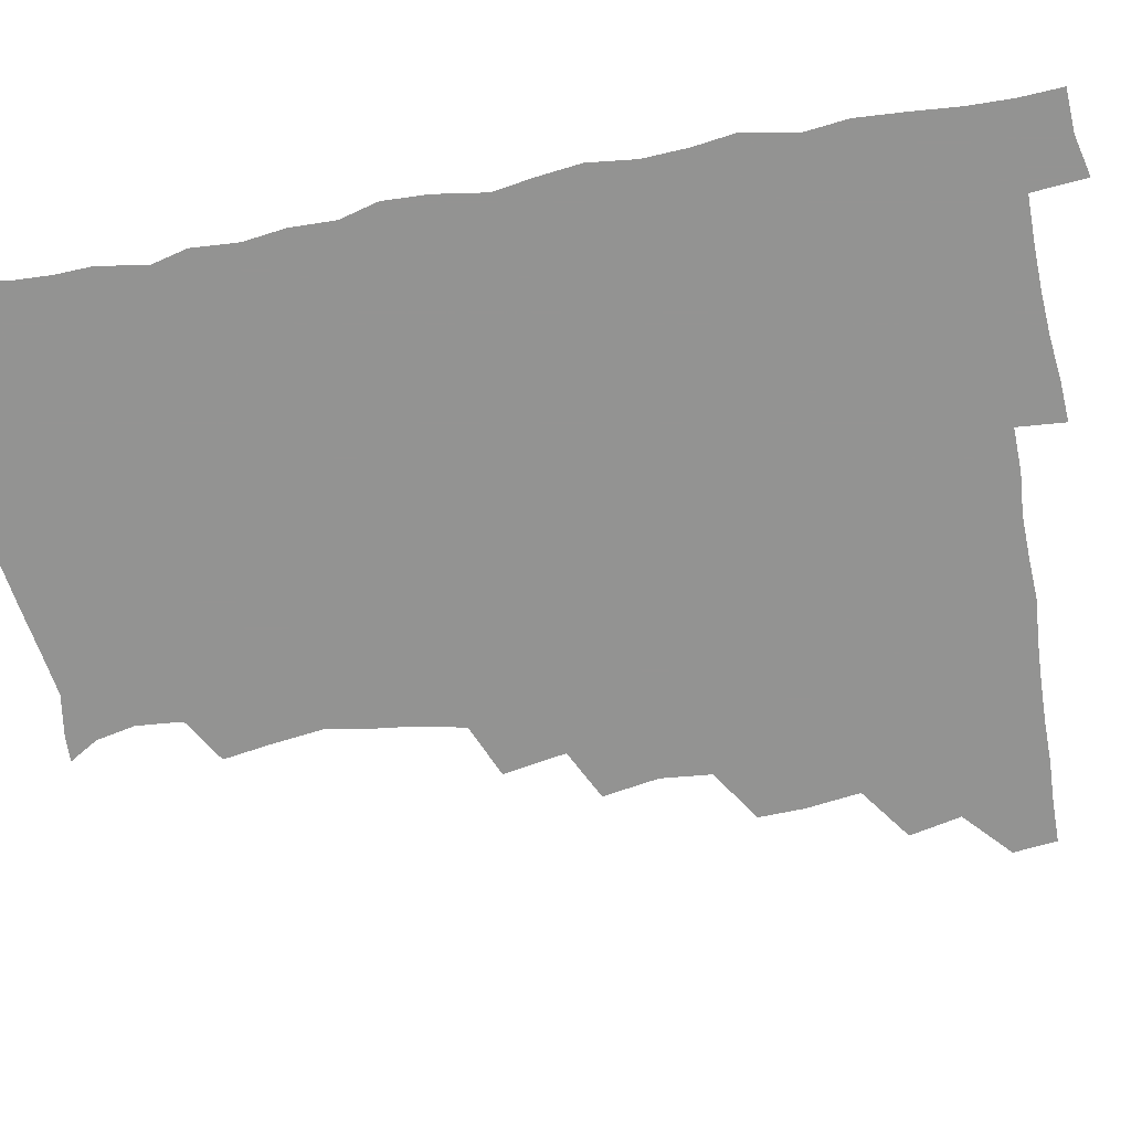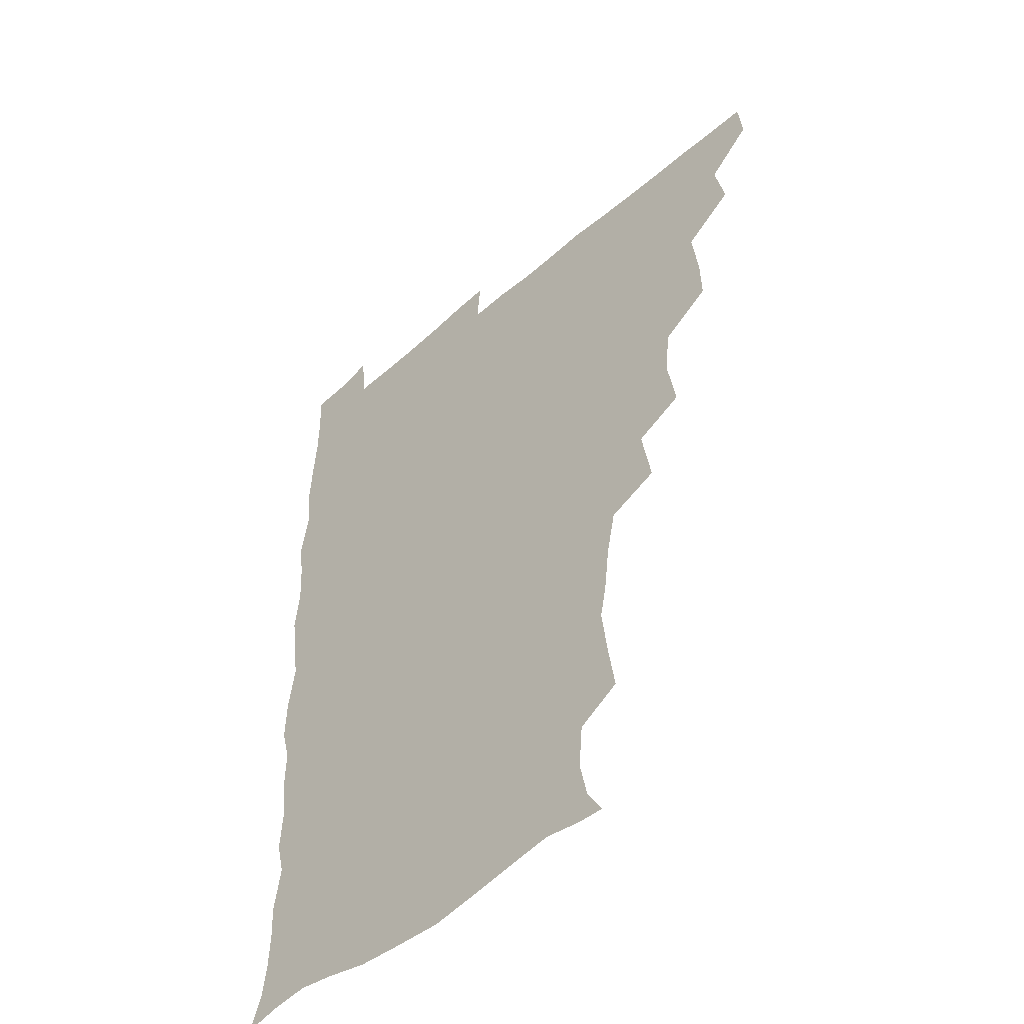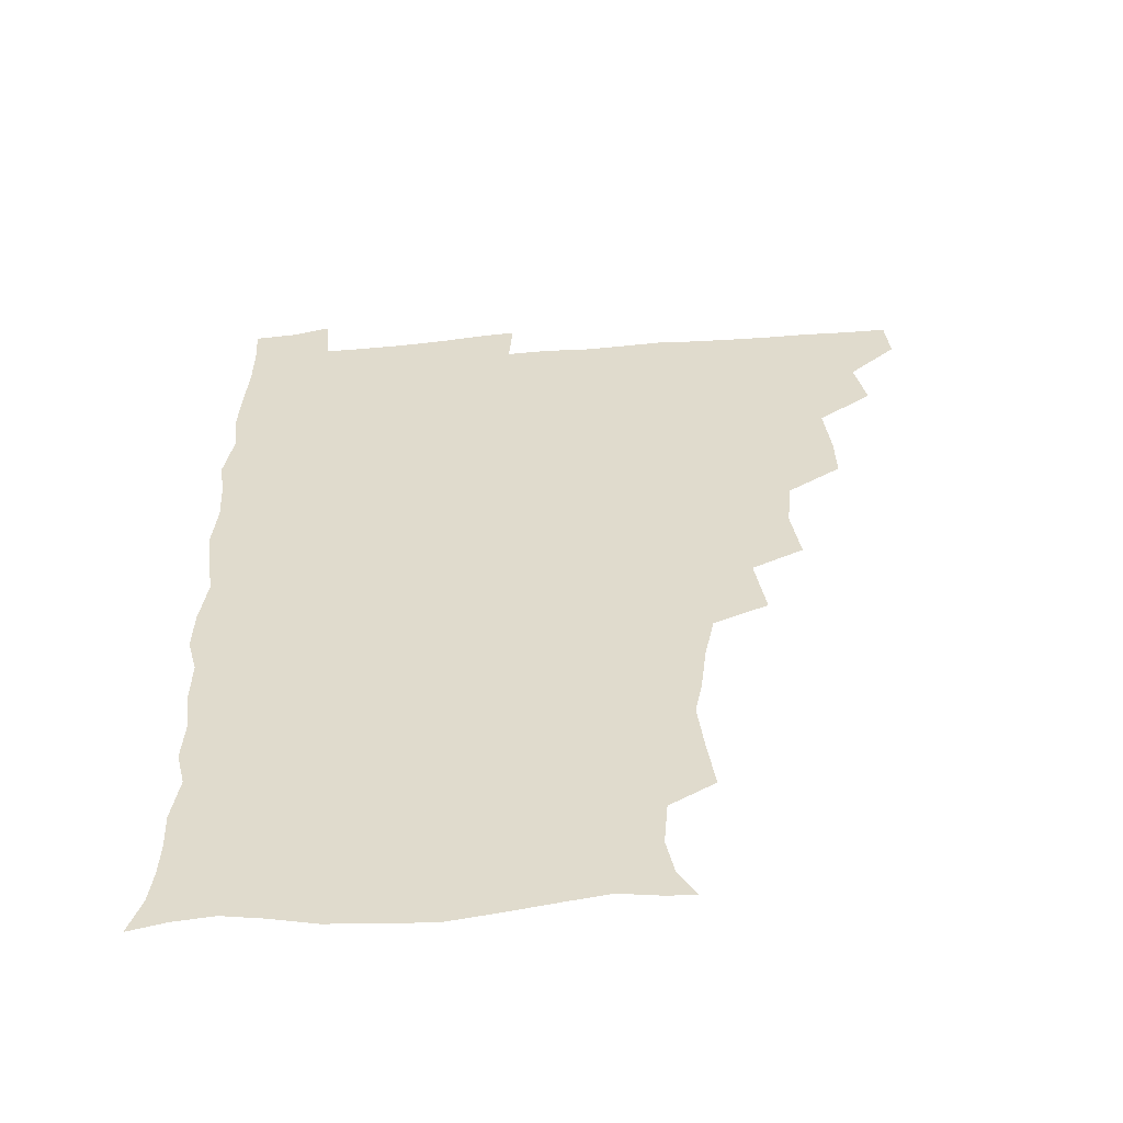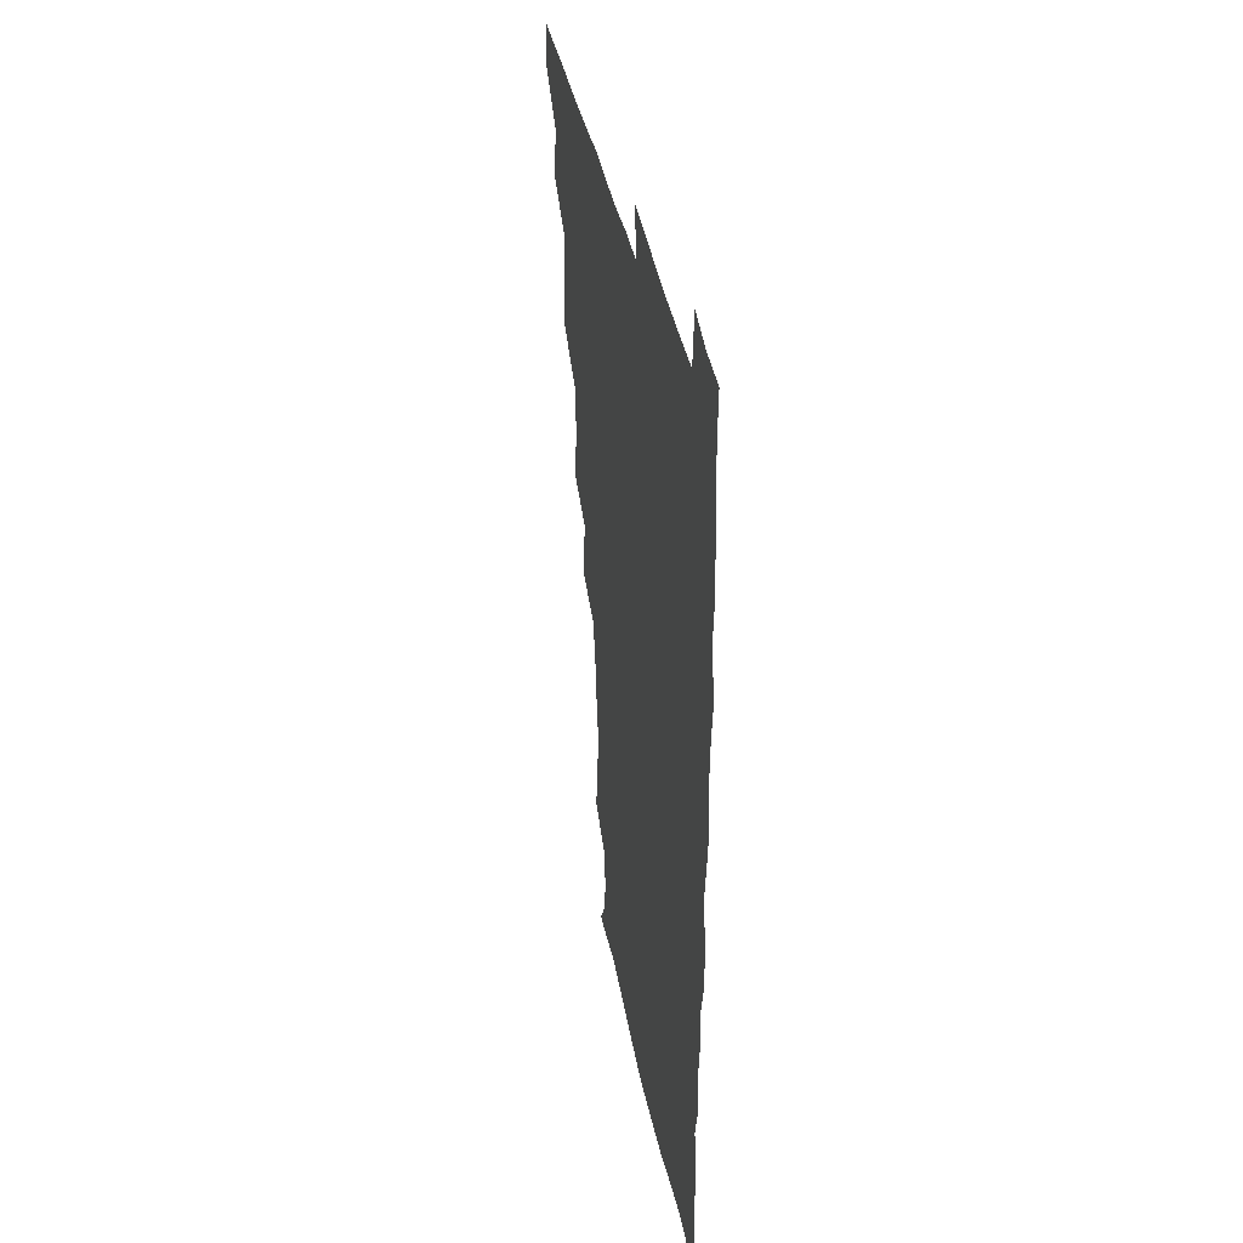
<metadata>
{"format":"obj","ext":"obj","renderer":"f3d","projection":"perspective","resolution":1024,"background":"white","views":[{"elev":-66.7,"azim":100.3,"up":"+Z"},{"elev":-48.2,"azim":-135.6,"up":"+Y"},{"elev":-54.7,"azim":-175.2,"up":"+Y"},{"elev":39.3,"azim":79.2,"up":"+Y"}]}
</metadata>
<code>
v 464.5 494.5 0
v 466.2 509.9 0
v 477.2 461.1 0
v 481.2 479.4 0
v 481.8 495 0
v 482.1 510.1 0
v 493.1 412.2 0
v 493.6 428.4 0
v 496.1 447.5 0
v 497 464.7 0
v 498.1 480.3 0
v 497.3 495.5 0
v 496.6 510.7 0
v 510.1 362.5 0
v 513.5 382.3 0
v 511.8 400.1 0
v 513.8 419.9 0
v 513.1 435.6 0
v 513.9 451.6 0
v 514.8 467 0
v 513.4 480.9 0
v 512.8 495.4 0
v 511.8 510.6 0
v 524.3 331.4 0
v 528.2 353.7 0
v 528.5 372.2 0
v 528.9 389.5 0
v 528.6 405.9 0
v 527.6 420.3 0
v 527.1 435.1 0
v 528.3 451.7 0
v 528.6 466.7 0
v 527.9 481.1 0
v 527.3 495.7 0
v 526.5 511 0
v 546.3 241.4 0
v 548.9 258 0
v 551.4 277.5 0
v 548.8 290.5 0
v 546.9 306.9 0
v 543.4 323.4 0
v 543.3 342.4 0
v 543.6 359.4 0
v 543.3 375.5 0
v 543.7 392.3 0
v 542.8 406.5 0
v 542.5 421.6 0
v 543.5 437.7 0
v 543 452 0
v 543.5 466.7 0
v 542.4 481.5 0
v 542 496.1 0
v 541.1 511.6 0
v 554.5 191.7 0
v 560.6 201.9 0
v 563.6 215.7 0
v 562.2 231.9 0
v 562.1 250 0
v 562.6 266.5 0
v 562.3 282 0
v 561.8 298.8 0
v 559.7 313.1 0
v 559.1 330.3 0
v 557.8 345 0
v 558.5 362.5 0
v 558.5 378.3 0
v 557.1 391.7 0
v 558.1 408.3 0
v 558.3 423.6 0
v 558 438 0
v 558.4 453 0
v 557.5 467 0
v 557.9 481.2 0
v 556.9 495.9 0
v 555.5 512.7 0
v 564.3 192.2 0
v 570 202.9 0
v 576.2 224 0
v 576.2 240.5 0
v 576.5 256.6 0
v 575 269.3 0
v 575.1 285.7 0
v 575.3 304.1 0
v 574.9 318.4 0
v 573.5 333 0
v 573.5 348.9 0
v 572.6 363.1 0
v 573.2 380.2 0
v 573.2 394.6 0
v 572.2 408 0
v 573 424.4 0
v 572.9 438.6 0
v 572.7 452.8 0
v 572.3 466.8 0
v 572.5 481.1 0
v 571.6 496.2 0
v 570.6 512 0
v 579 194.4 0
v 587 212.3 0
v 589 226.7 0
v 589.4 242.8 0
v 589.5 259.3 0
v 589.1 273.9 0
v 589.4 288.9 0
v 588.4 303 0
v 588.6 322 0
v 587.7 333.3 0
v 587.7 349.9 0
v 587.4 364.4 0
v 587.2 378.9 0
v 587.5 395.2 0
v 587.1 408.8 0
v 587.1 423.5 0
v 587.3 438.4 0
v 587.1 452.5 0
v 587.1 466.9 0
v 587 481.4 0
v 586.4 496.4 0
v 585.9 511.5 0
v 594.1 192.2 0
v 600.9 212 0
v 603.1 229.5 0
v 603.3 244.7 0
v 603.1 258.4 0
v 602.2 271.8 0
v 602.4 290.4 0
v 603.3 306.2 0
v 602.2 319.9 0
v 602 334.7 0
v 602 351.2 0
v 601.9 365.6 0
v 601.8 379.5 0
v 601.7 394.9 0
v 602 410 0
v 601.9 424.1 0
v 601.9 438.6 0
v 601.9 452.6 0
v 602 466.9 0
v 602.2 481.2 0
v 602 495.7 0
v 600.7 512.7 0
v 611.7 189.4 0
v 616 212.8 0
v 617.1 229.3 0
v 616.7 245.1 0
v 617.2 261.9 0
v 617.1 277.2 0
v 616.8 288.8 0
v 616.4 308.2 0
v 616.3 320.5 0
v 616.4 336.5 0
v 616.2 350.8 0
v 616.1 364.9 0
v 616.2 380.9 0
v 616.2 395.6 0
v 616.2 410.1 0
v 616.3 424.2 0
v 616.2 438.1 0
v 616.5 452.6 0
v 617.1 467.3 0
v 617.1 481.1 0
v 616.8 495.6 0
v 616 512.3 0
v 614.7 529.1 0
v 630.1 186.8 0
v 630.7 211.5 0
v 630.9 232.4 0
v 631.1 245.8 0
v 631.2 262.4 0
v 630.8 275.5 0
v 631.1 291.7 0
v 630.5 306.2 0
v 630.3 321.2 0
v 630.3 337.2 0
v 630.5 350 0
v 630.3 365.7 0
v 630.3 380.6 0
v 630.3 395.3 0
v 630.3 409.8 0
v 630.7 425.8 0
v 630.8 438.9 0
v 631 452.7 0
v 631.3 467.3 0
v 631.4 481.3 0
v 631.4 495.6 0
v 630.6 511.5 0
v 628.5 528.3 0
v 648.4 187.8 0
v 646 213.2 0
v 645.9 228.5 0
v 645 244.6 0
v 644.7 262 0
v 644.6 276.2 0
v 644.7 292.4 0
v 644.4 307.5 0
v 644.8 320.1 0
v 644.3 336 0
v 644.4 351.3 0
v 644.5 365.4 0
v 644.5 380.4 0
v 644.5 395 0
v 644.4 411.1 0
v 644.8 424.8 0
v 645.1 438.6 0
v 645.4 452.9 0
v 645.5 467.6 0
v 645.7 481.5 0
v 645.9 495.7 0
v 646.6 509.2 0
v 643.7 526.6 0
v 666.3 189.2 0
v 661.6 211.2 0
v 659.6 230.3 0
v 659.4 243.8 0
v 657.9 262 0
v 658.8 274.7 0
v 657.8 292.8 0
v 658.1 306.8 0
v 658.5 320.4 0
v 658.2 335.9 0
v 658.1 351 0
v 659 364.3 0
v 658.8 379.7 0
v 659.4 393.2 0
v 658.5 410.2 0
v 658.9 424.3 0
v 659.7 437.8 0
v 659.5 453.1 0
v 659.6 467.7 0
v 660.1 481.6 0
v 660.4 495.8 0
v 660.4 510 0
v 659.4 525.5 0
v 682.6 192.9 0
v 676.7 211.5 0
v 674 228.8 0
v 673.1 244.3 0
v 672.5 259.2 0
v 672.2 274.9 0
v 671.5 291.2 0
v 671.4 306.2 0
v 672.5 319.5 0
v 671.9 335.3 0
v 673 348.7 0
v 673 363.6 0
v 672.3 379.9 0
v 673.2 393.4 0
v 672.1 410.2 0
v 673 423.8 0
v 673.4 438.3 0
v 674.1 452.3 0
v 673.9 467.3 0
v 674.1 482.2 0
v 674.8 496.1 0
v 675 510.6 0
v 675.2 525.1 0
v 697.3 195.3 0
v 692.2 210 0
v 688.8 226.3 0
v 686.6 243.1 0
v 685.8 258.4 0
v 685.9 272.9 0
v 685.3 288.7 0
v 686.7 301.9 0
v 685.3 319.4 0
v 686.6 332.9 0
v 686.2 348.5 0
v 686.9 362.4 0
v 686.2 378.4 0
v 687.2 392.5 0
v 687.2 407.7 0
v 687.3 422.5 0
v 687.2 437.7 0
v 688.5 451.6 0
v 687.5 467.9 0
v 688.5 481.7 0
v 688.8 496 0
v 689.8 510.4 0
v 690.3 525 0
v 691.9 544.1 0
v 711.8 193.9 0
v 706.7 207.8 0
v 703.9 222.1 0
v 702.5 236.9 0
v 700 254 0
v 700.1 268.2 0
v 700 284 0
v 699.7 299.5 0
v 700.7 314 0
v 701.6 328.4 0
v 703 342.8 0
v 701.4 359.2 0
v 701.6 373.9 0
v 703.4 388 0
v 702.6 404.1 0
v 703.7 418.4 0
v 701.8 435.4 0
v 704.2 449.1 0
v 702.1 466.1 0
v 702.4 480.9 0
v 703.7 495.2 0
v 704.5 510.1 0
v 704.3 524.7 0
v 706 540.6 0
v 725 190.9 0
v 720.4 203.8 0
v 718.6 216 0
v 718.1 228.5 0
v 718.6 241.5 0
v 715.9 258.3 0
v 719 271 0
v 717.9 287.4 0
v 719.8 301.9 0
v 719.5 318 0
v 723 331.4 0
v 722.4 347.1 0
v 719.7 364.8 0
v 721.9 379.4 0
v 723.6 394.3 0
v 721.7 411.2 0
v 722.5 426.9 0
v 724.5 441.4 0
v 721 459.8 0
v 722.7 475.4 0
v 721.7 492 0
v 720.3 509.2 0
v 720 524.9 0
v 720.8 539.8 0
f 4 5 1
f 1 5 2
f 5 6 2
f 9 10 3
f 3 10 4
f 10 11 4
f 4 11 5
f 11 12 5
f 5 12 6
f 12 13 6
f 16 17 7
f 7 17 8
f 17 18 8
f 8 18 9
f 18 19 9
f 9 19 10
f 19 20 10
f 10 20 11
f 20 21 11
f 11 21 12
f 21 22 12
f 12 22 13
f 22 23 13
f 25 26 14
f 14 26 15
f 26 27 15
f 15 27 16
f 27 28 16
f 16 28 17
f 28 29 17
f 17 29 18
f 29 30 18
f 18 30 19
f 30 31 19
f 19 31 20
f 31 32 20
f 20 32 21
f 32 33 21
f 21 33 22
f 33 34 22
f 22 34 23
f 34 35 23
f 41 42 24
f 24 42 25
f 42 43 25
f 25 43 26
f 43 44 26
f 26 44 27
f 44 45 27
f 27 45 28
f 45 46 28
f 28 46 29
f 46 47 29
f 29 47 30
f 47 48 30
f 30 48 31
f 48 49 31
f 31 49 32
f 49 50 32
f 32 50 33
f 50 51 33
f 33 51 34
f 51 52 34
f 34 52 35
f 52 53 35
f 57 58 36
f 36 58 37
f 58 59 37
f 37 59 38
f 59 60 38
f 38 60 39
f 60 61 39
f 39 61 40
f 61 62 40
f 40 62 41
f 62 63 41
f 41 63 42
f 63 64 42
f 42 64 43
f 64 65 43
f 43 65 44
f 65 66 44
f 44 66 45
f 66 67 45
f 45 67 46
f 67 68 46
f 46 68 47
f 68 69 47
f 47 69 48
f 69 70 48
f 48 70 49
f 70 71 49
f 49 71 50
f 71 72 50
f 50 72 51
f 72 73 51
f 51 73 52
f 73 74 52
f 52 74 53
f 74 75 53
f 54 76 55
f 76 77 55
f 55 77 56
f 77 78 56
f 56 78 57
f 78 79 57
f 57 79 58
f 79 80 58
f 58 80 59
f 80 81 59
f 59 81 60
f 81 82 60
f 60 82 61
f 82 83 61
f 61 83 62
f 83 84 62
f 62 84 63
f 84 85 63
f 63 85 64
f 85 86 64
f 64 86 65
f 86 87 65
f 65 87 66
f 87 88 66
f 66 88 67
f 88 89 67
f 67 89 68
f 89 90 68
f 68 90 69
f 90 91 69
f 69 91 70
f 91 92 70
f 70 92 71
f 92 93 71
f 71 93 72
f 93 94 72
f 72 94 73
f 94 95 73
f 73 95 74
f 95 96 74
f 74 96 75
f 96 97 75
f 76 98 77
f 98 99 77
f 77 99 78
f 99 100 78
f 78 100 79
f 100 101 79
f 79 101 80
f 101 102 80
f 80 102 81
f 102 103 81
f 81 103 82
f 103 104 82
f 82 104 83
f 104 105 83
f 83 105 84
f 105 106 84
f 84 106 85
f 106 107 85
f 85 107 86
f 107 108 86
f 86 108 87
f 108 109 87
f 87 109 88
f 109 110 88
f 88 110 89
f 110 111 89
f 89 111 90
f 111 112 90
f 90 112 91
f 112 113 91
f 91 113 92
f 113 114 92
f 92 114 93
f 114 115 93
f 93 115 94
f 115 116 94
f 94 116 95
f 116 117 95
f 95 117 96
f 117 118 96
f 96 118 97
f 118 119 97
f 98 120 99
f 120 121 99
f 99 121 100
f 121 122 100
f 100 122 101
f 122 123 101
f 101 123 102
f 123 124 102
f 102 124 103
f 124 125 103
f 103 125 104
f 125 126 104
f 104 126 105
f 126 127 105
f 105 127 106
f 127 128 106
f 106 128 107
f 128 129 107
f 107 129 108
f 129 130 108
f 108 130 109
f 130 131 109
f 109 131 110
f 131 132 110
f 110 132 111
f 132 133 111
f 111 133 112
f 133 134 112
f 112 134 113
f 134 135 113
f 113 135 114
f 135 136 114
f 114 136 115
f 136 137 115
f 115 137 116
f 137 138 116
f 116 138 117
f 138 139 117
f 117 139 118
f 139 140 118
f 118 140 119
f 140 141 119
f 120 142 121
f 142 143 121
f 121 143 122
f 143 144 122
f 122 144 123
f 144 145 123
f 123 145 124
f 145 146 124
f 124 146 125
f 146 147 125
f 125 147 126
f 147 148 126
f 126 148 127
f 148 149 127
f 127 149 128
f 149 150 128
f 128 150 129
f 150 151 129
f 129 151 130
f 151 152 130
f 130 152 131
f 152 153 131
f 131 153 132
f 153 154 132
f 132 154 133
f 154 155 133
f 133 155 134
f 155 156 134
f 134 156 135
f 156 157 135
f 135 157 136
f 157 158 136
f 136 158 137
f 158 159 137
f 137 159 138
f 159 160 138
f 138 160 139
f 160 161 139
f 139 161 140
f 161 162 140
f 140 162 141
f 162 163 141
f 142 165 143
f 165 166 143
f 143 166 144
f 166 167 144
f 144 167 145
f 167 168 145
f 145 168 146
f 168 169 146
f 146 169 147
f 169 170 147
f 147 170 148
f 170 171 148
f 148 171 149
f 171 172 149
f 149 172 150
f 172 173 150
f 150 173 151
f 173 174 151
f 151 174 152
f 174 175 152
f 152 175 153
f 175 176 153
f 153 176 154
f 176 177 154
f 154 177 155
f 177 178 155
f 155 178 156
f 178 179 156
f 156 179 157
f 179 180 157
f 157 180 158
f 180 181 158
f 158 181 159
f 181 182 159
f 159 182 160
f 182 183 160
f 160 183 161
f 183 184 161
f 161 184 162
f 184 185 162
f 162 185 163
f 185 186 163
f 163 186 164
f 186 187 164
f 165 188 166
f 188 189 166
f 166 189 167
f 189 190 167
f 167 190 168
f 190 191 168
f 168 191 169
f 191 192 169
f 169 192 170
f 192 193 170
f 170 193 171
f 193 194 171
f 171 194 172
f 194 195 172
f 172 195 173
f 195 196 173
f 173 196 174
f 196 197 174
f 174 197 175
f 197 198 175
f 175 198 176
f 198 199 176
f 176 199 177
f 199 200 177
f 177 200 178
f 200 201 178
f 178 201 179
f 201 202 179
f 179 202 180
f 202 203 180
f 180 203 181
f 203 204 181
f 181 204 182
f 204 205 182
f 182 205 183
f 205 206 183
f 183 206 184
f 206 207 184
f 184 207 185
f 207 208 185
f 185 208 186
f 208 209 186
f 186 209 187
f 209 210 187
f 188 211 189
f 211 212 189
f 189 212 190
f 212 213 190
f 190 213 191
f 213 214 191
f 191 214 192
f 214 215 192
f 192 215 193
f 215 216 193
f 193 216 194
f 216 217 194
f 194 217 195
f 217 218 195
f 195 218 196
f 218 219 196
f 196 219 197
f 219 220 197
f 197 220 198
f 220 221 198
f 198 221 199
f 221 222 199
f 199 222 200
f 222 223 200
f 200 223 201
f 223 224 201
f 201 224 202
f 224 225 202
f 202 225 203
f 225 226 203
f 203 226 204
f 226 227 204
f 204 227 205
f 227 228 205
f 205 228 206
f 228 229 206
f 206 229 207
f 229 230 207
f 207 230 208
f 230 231 208
f 208 231 209
f 231 232 209
f 209 232 210
f 232 233 210
f 211 234 212
f 234 235 212
f 212 235 213
f 235 236 213
f 213 236 214
f 236 237 214
f 214 237 215
f 237 238 215
f 215 238 216
f 238 239 216
f 216 239 217
f 239 240 217
f 217 240 218
f 240 241 218
f 218 241 219
f 241 242 219
f 219 242 220
f 242 243 220
f 220 243 221
f 243 244 221
f 221 244 222
f 244 245 222
f 222 245 223
f 245 246 223
f 223 246 224
f 246 247 224
f 224 247 225
f 247 248 225
f 225 248 226
f 248 249 226
f 226 249 227
f 249 250 227
f 227 250 228
f 250 251 228
f 228 251 229
f 251 252 229
f 229 252 230
f 252 253 230
f 230 253 231
f 253 254 231
f 231 254 232
f 254 255 232
f 232 255 233
f 255 256 233
f 234 257 235
f 257 258 235
f 235 258 236
f 258 259 236
f 236 259 237
f 259 260 237
f 237 260 238
f 260 261 238
f 238 261 239
f 261 262 239
f 239 262 240
f 262 263 240
f 240 263 241
f 263 264 241
f 241 264 242
f 264 265 242
f 242 265 243
f 265 266 243
f 243 266 244
f 266 267 244
f 244 267 245
f 267 268 245
f 245 268 246
f 268 269 246
f 246 269 247
f 269 270 247
f 247 270 248
f 270 271 248
f 248 271 249
f 271 272 249
f 249 272 250
f 272 273 250
f 250 273 251
f 273 274 251
f 251 274 252
f 274 275 252
f 252 275 253
f 275 276 253
f 253 276 254
f 276 277 254
f 254 277 255
f 277 278 255
f 255 278 256
f 278 279 256
f 257 281 258
f 281 282 258
f 258 282 259
f 282 283 259
f 259 283 260
f 283 284 260
f 260 284 261
f 284 285 261
f 261 285 262
f 285 286 262
f 262 286 263
f 286 287 263
f 263 287 264
f 287 288 264
f 264 288 265
f 288 289 265
f 265 289 266
f 289 290 266
f 266 290 267
f 290 291 267
f 267 291 268
f 291 292 268
f 268 292 269
f 292 293 269
f 269 293 270
f 293 294 270
f 270 294 271
f 294 295 271
f 271 295 272
f 295 296 272
f 272 296 273
f 296 297 273
f 273 297 274
f 297 298 274
f 274 298 275
f 298 299 275
f 275 299 276
f 299 300 276
f 276 300 277
f 300 301 277
f 277 301 278
f 301 302 278
f 278 302 279
f 302 303 279
f 279 303 280
f 303 304 280
f 281 305 282
f 305 306 282
f 282 306 283
f 306 307 283
f 283 307 284
f 307 308 284
f 284 308 285
f 308 309 285
f 285 309 286
f 309 310 286
f 286 310 287
f 310 311 287
f 287 311 288
f 311 312 288
f 288 312 289
f 312 313 289
f 289 313 290
f 313 314 290
f 290 314 291
f 314 315 291
f 291 315 292
f 315 316 292
f 292 316 293
f 316 317 293
f 293 317 294
f 317 318 294
f 294 318 295
f 318 319 295
f 295 319 296
f 319 320 296
f 296 320 297
f 320 321 297
f 297 321 298
f 321 322 298
f 298 322 299
f 322 323 299
f 299 323 300
f 323 324 300
f 300 324 301
f 324 325 301
f 301 325 302
f 325 326 302
f 302 326 303
f 326 327 303
f 303 327 304
f 327 328 304

</code>
